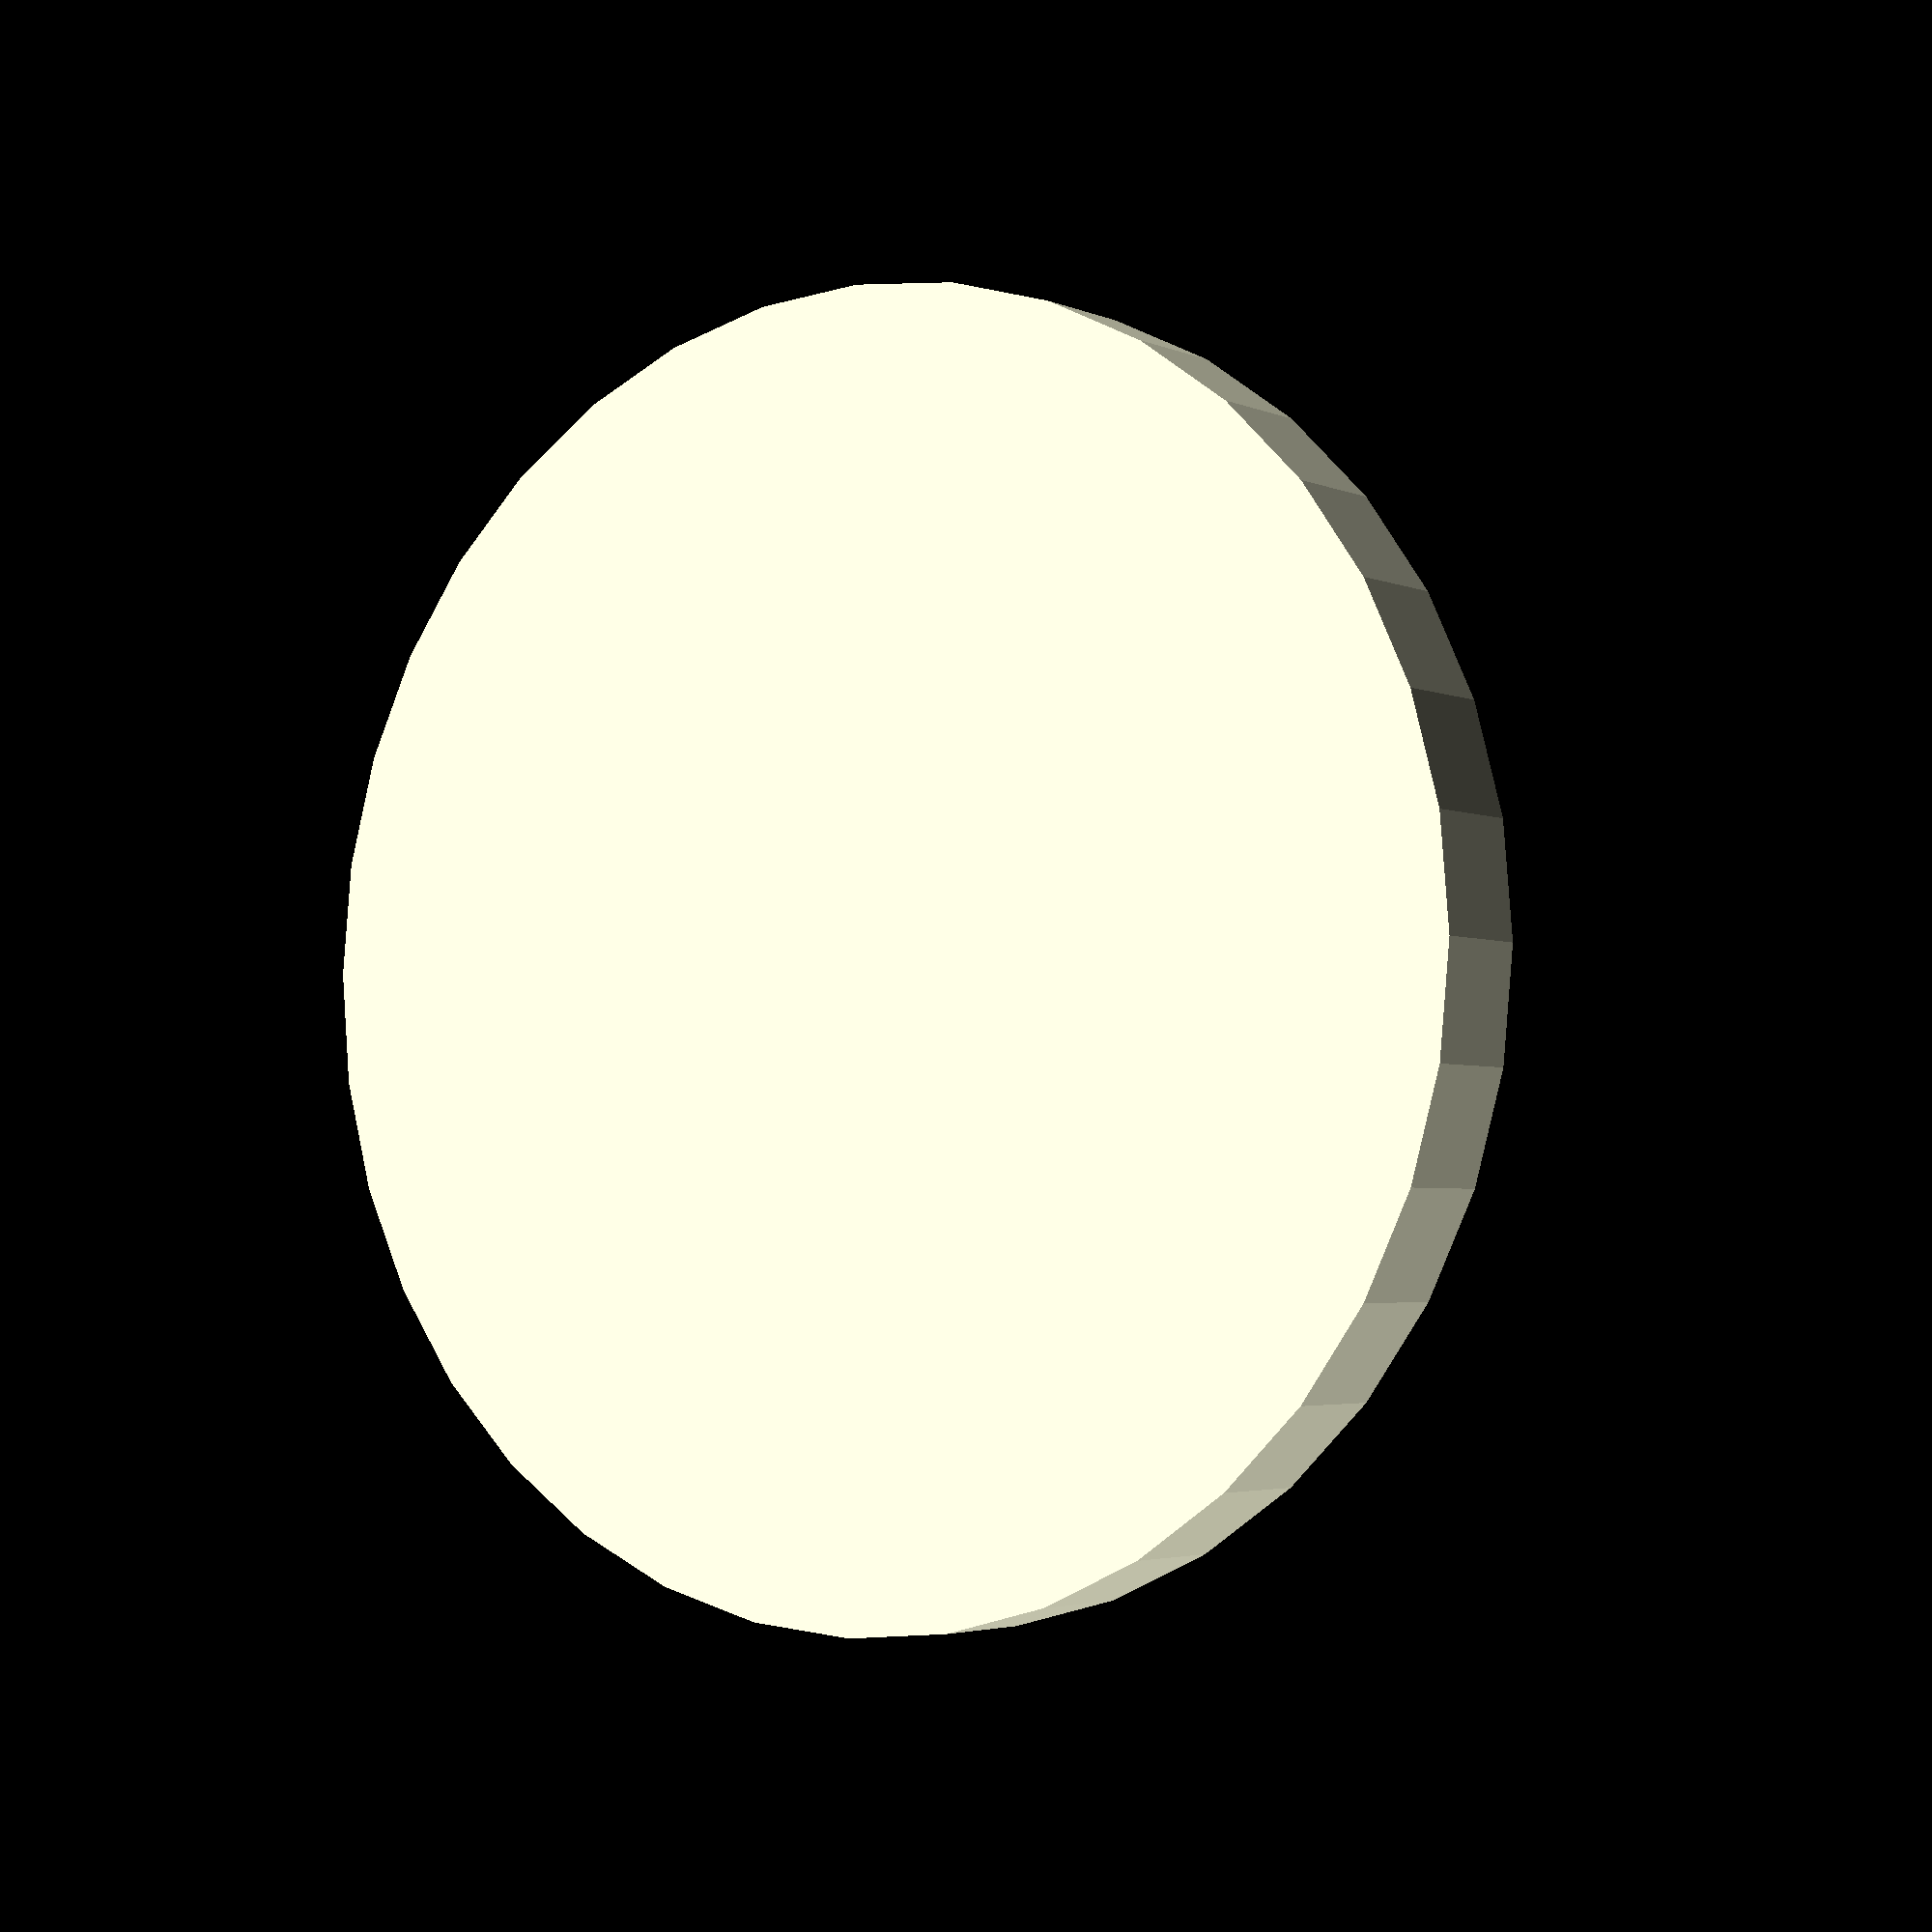
<openscad>


difference () {

union() {
linear_extrude (6.5)
circle (d=8.1, $fn=36);


union () {
linear_extrude (3)
circle (d=10, $fn=36);

linear_extrude (2)
circle (d=22, $fn=36);
}
}

translate ([0,0,2])
linear_extrude (10)
circle (d=6.5, $fn=36);
}
</openscad>
<views>
elev=183.3 azim=359.7 roll=325.5 proj=p view=wireframe
</views>
